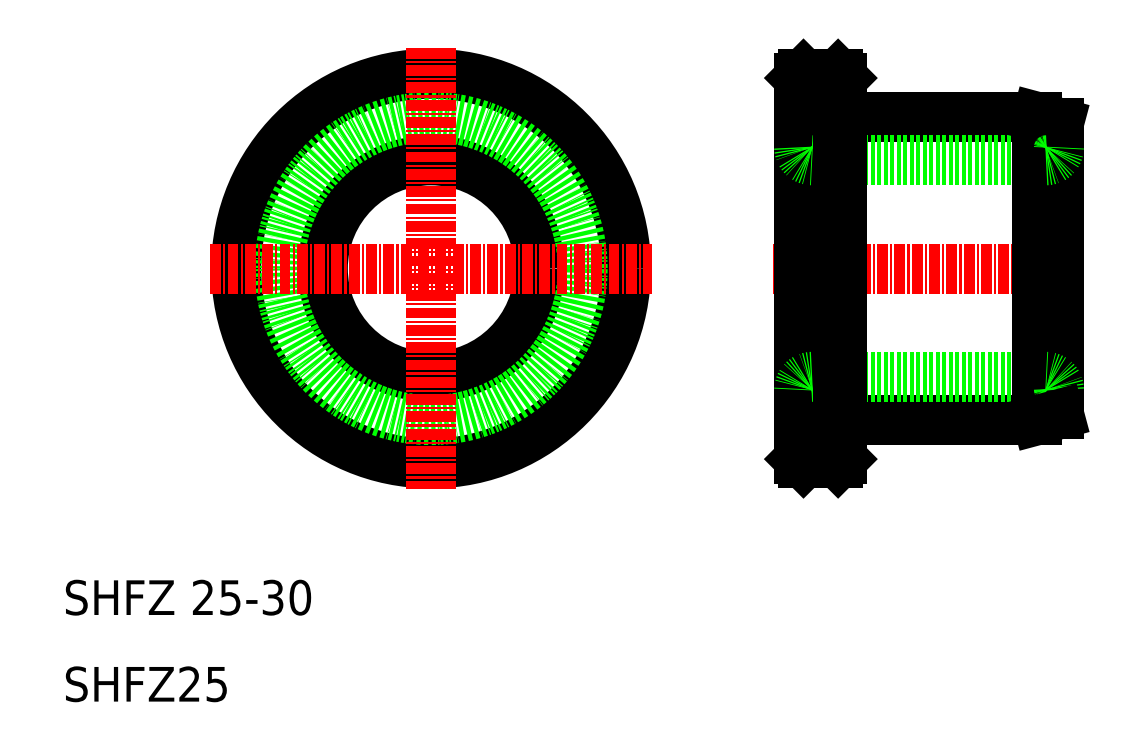
<metadata>
{"format":"dxf","ext":"dxf","renderer":"ezdxf+matplotlib","layout":"modelspace","background":"white","min_lineweight":24,"dpi":150}
</metadata>
<code>
0
SECTION
2
ENTITIES
0
LINE
8
0
10
100.5
20
42.5
30
0
11
122.5
21
42.5
31
0
0
LINE
8
0
10
122.5
20
77.5
30
0
11
100.5
21
77.5
31
0
0
LINE
8
0
10
96.5
20
72.5
30
0
11
123.5
21
72.5
31
0
0
LINE
8
0
10
96.5
20
47.5
30
0
11
123.5
21
47.5
31
0
0
LINE
8
CENTER
10
92
20
60
30
0
11
128
21
60
31
0
0
CIRCLE
8
0
10
52.5
20
60
30
0
40
22.5
0
CIRCLE
8
0
10
52.5
20
60
30
0
40
12.5
0
LINE
8
0
10
95.5
20
82.5
30
0
11
95.5
21
37.5
31
0
0
LINE
8
0
10
95
20
82
30
0
11
95
21
38
31
0
0
CIRCLE
8
0
10
52.5
20
60
30
0
40
17.5
0
LINE
8
CENTER
10
52.5
20
85.5
30
0
11
52.5
21
34.5
31
0
0
LINE
8
CENTER
10
27
20
60
30
0
11
78
21
60
31
0
0
TEXT
8
0
10
10
20
20
30
0
40
4
1
SHFZ 25-30
0
TEXT
8
0
10
10
20
10
30
0
40
4
1
SHFZ25
0
LINE
8
0
10
95.5
20
37.5
30
0
11
99.5
21
37.5
31
0
0
LINE
8
0
10
100
20
82
30
0
11
100
21
38
31
0
0
LINE
8
0
10
95.5
20
82.5
30
0
11
99.5
21
82.5
31
0
0
LINE
8
0
10
125
20
43.17
30
0
11
125
21
76.83
31
0
0
LINE
8
0
10
122.5
20
77.5
30
0
11
122.5
21
42.5
31
0
0
LINE
8
0
10
125
20
76.83
30
0
11
122.5
21
77.5
31
0
0
LINE
8
0
10
95
20
82
30
0
11
95.5
21
82.5
31
0
0
LINE
8
0
10
95
20
38
30
0
11
95.5
21
37.5
31
0
0
ARC
8
0
10
100.5
20
42
30
0
40
0.5
50
90
51
180
0
ARC
8
0
10
100.5
20
78
30
0
40
0.5
50
180
51
270
0
ARC
8
0
10
123.5
20
74
30
0
40
1.5
50
270
51
0
0
ARC
8
0
10
96.5
20
74
30
0
40
1.5
50
180
51
270
0
ARC
8
0
10
96.5
20
46
30
0
40
1.5
50
90
51
180
0
ARC
8
0
10
123.5
20
46
30
0
40
1.5
50
0
51
90
0
LINE
8
0
10
125
20
43.17
30
0
11
122.5
21
42.5
31
0
0
LINE
8
0
10
99.5
20
82.5
30
0
11
100
21
82
31
0
0
LINE
8
0
10
100
20
38
30
0
11
99.5
21
37.5
31
0
0
LINE
8
0
10
99.5
20
82.5
30
0
11
99.5
21
37.5
31
0
0
ENDSEC
0
EOF

</code>
